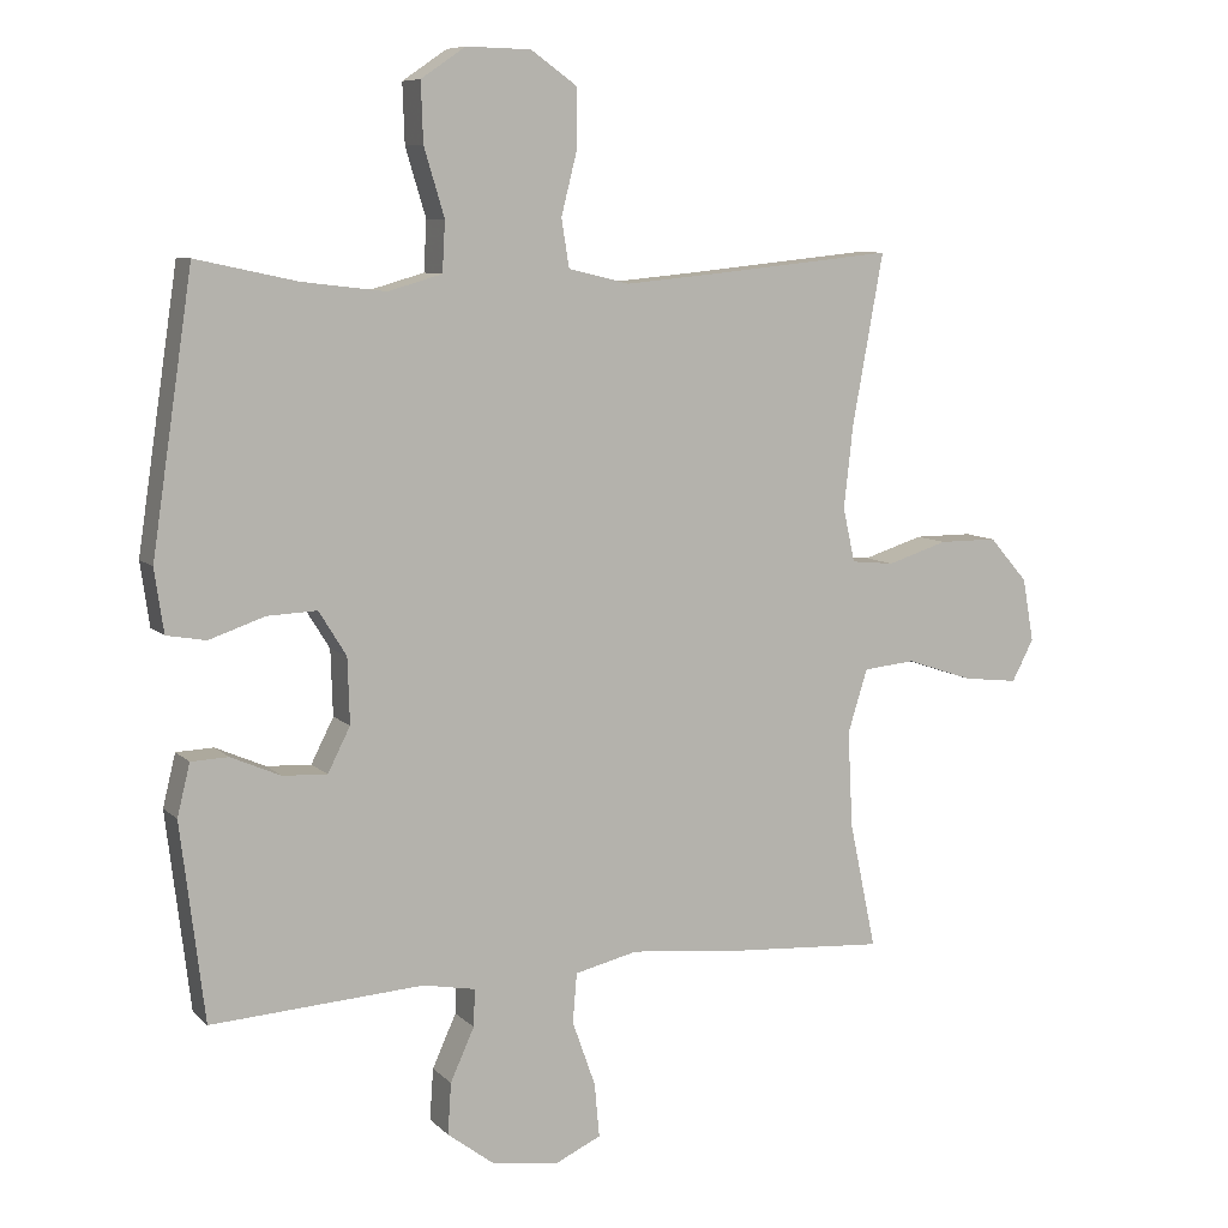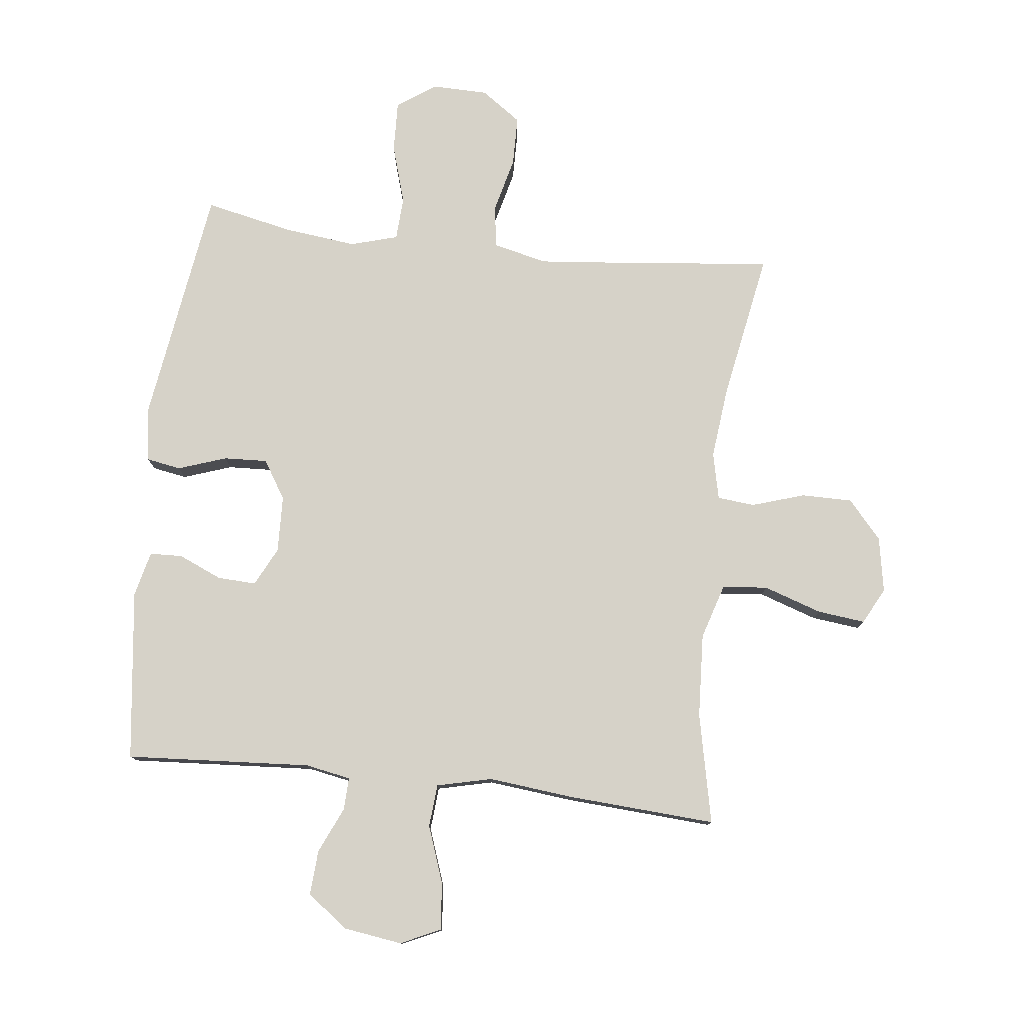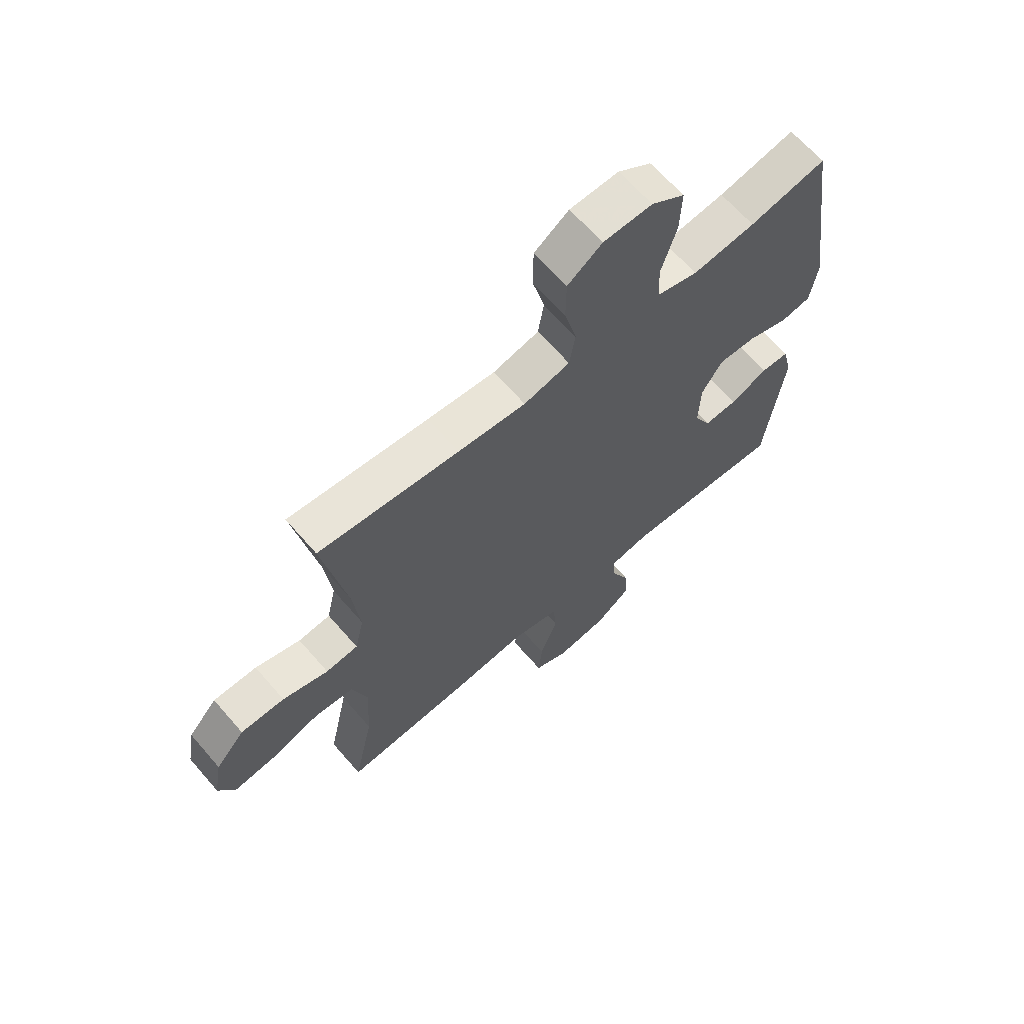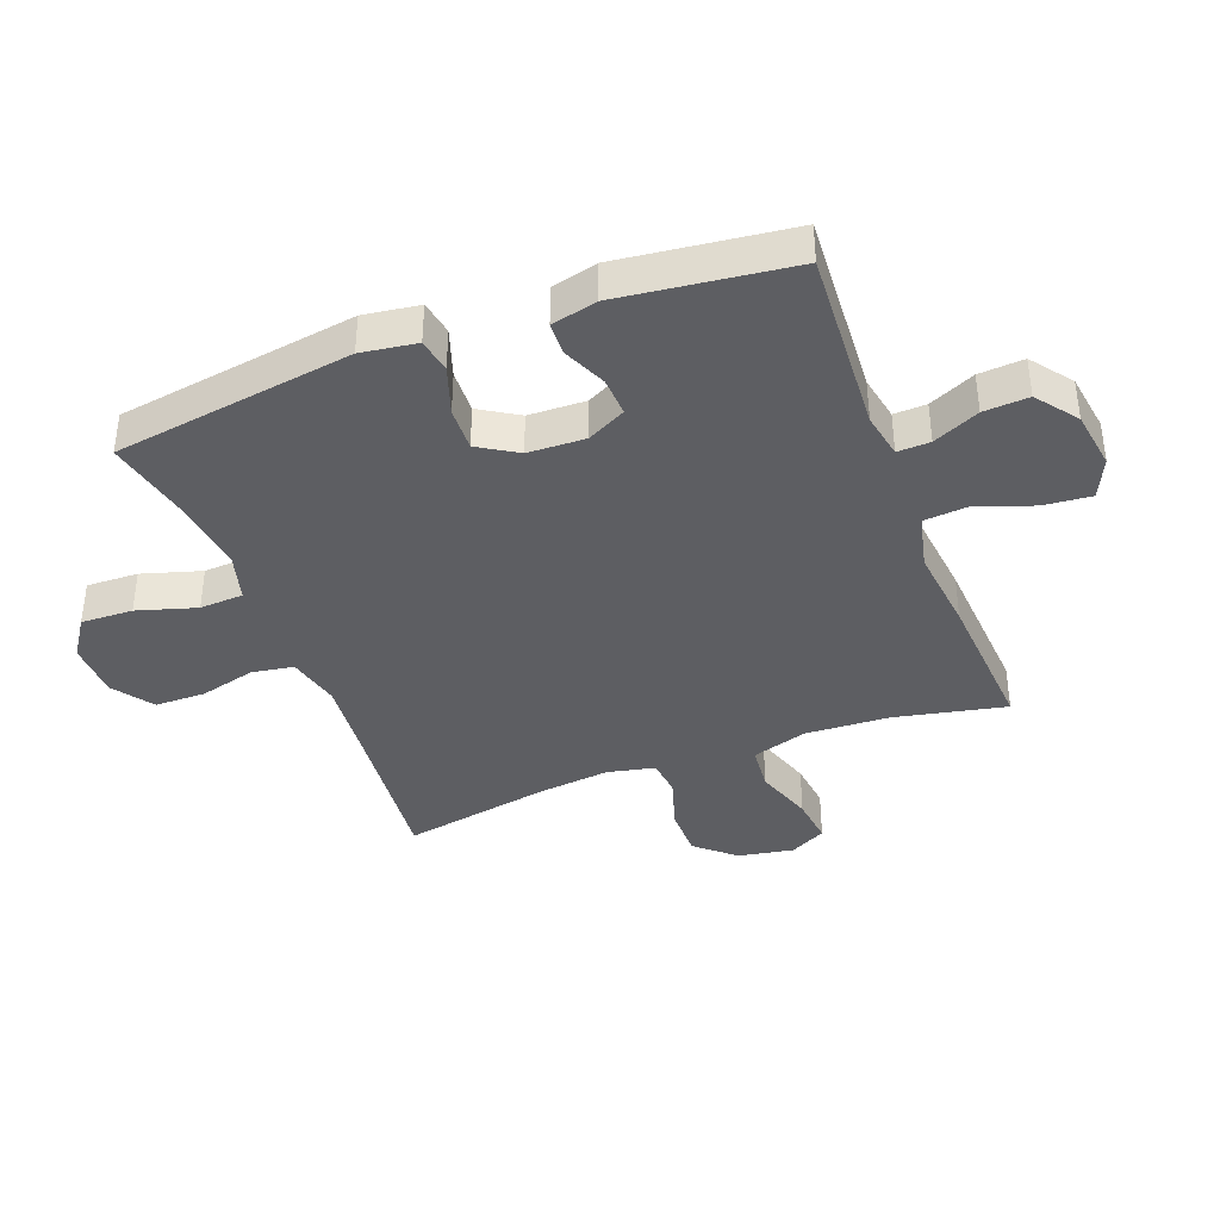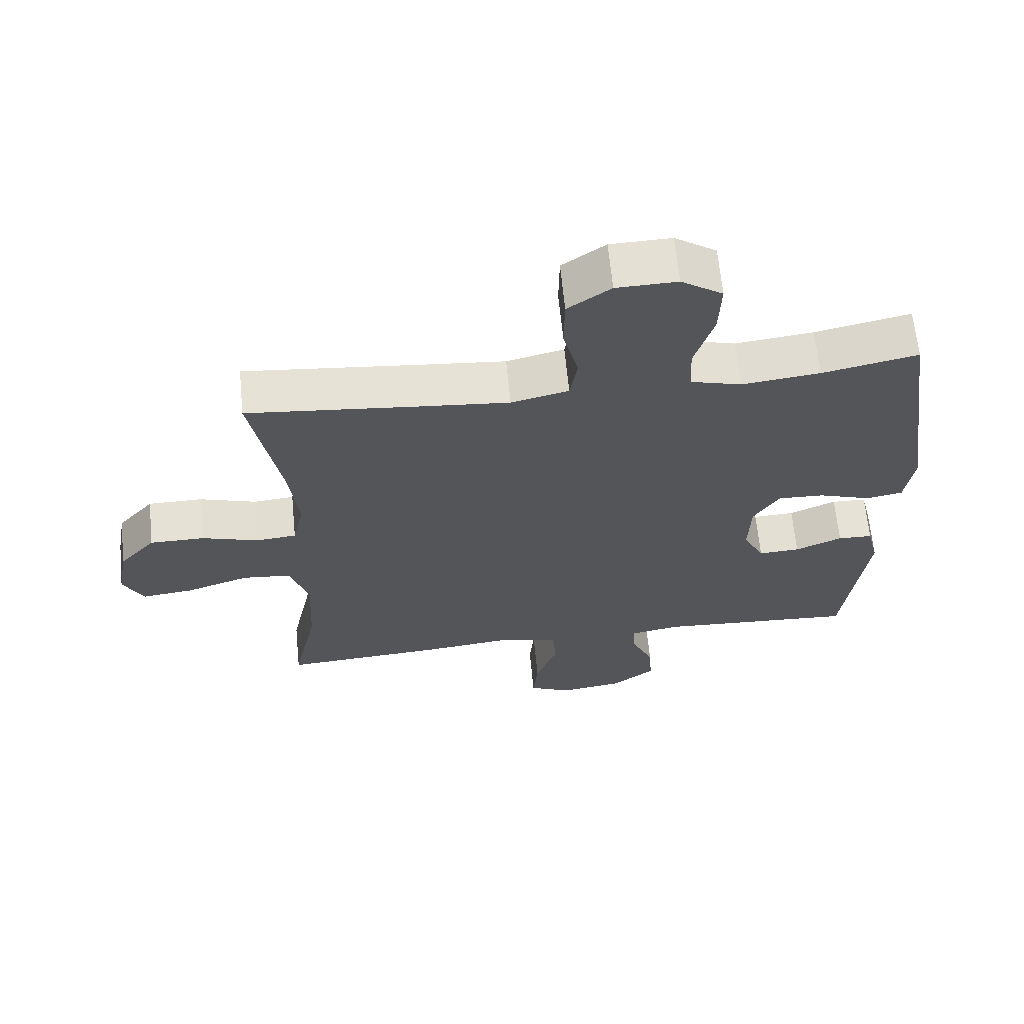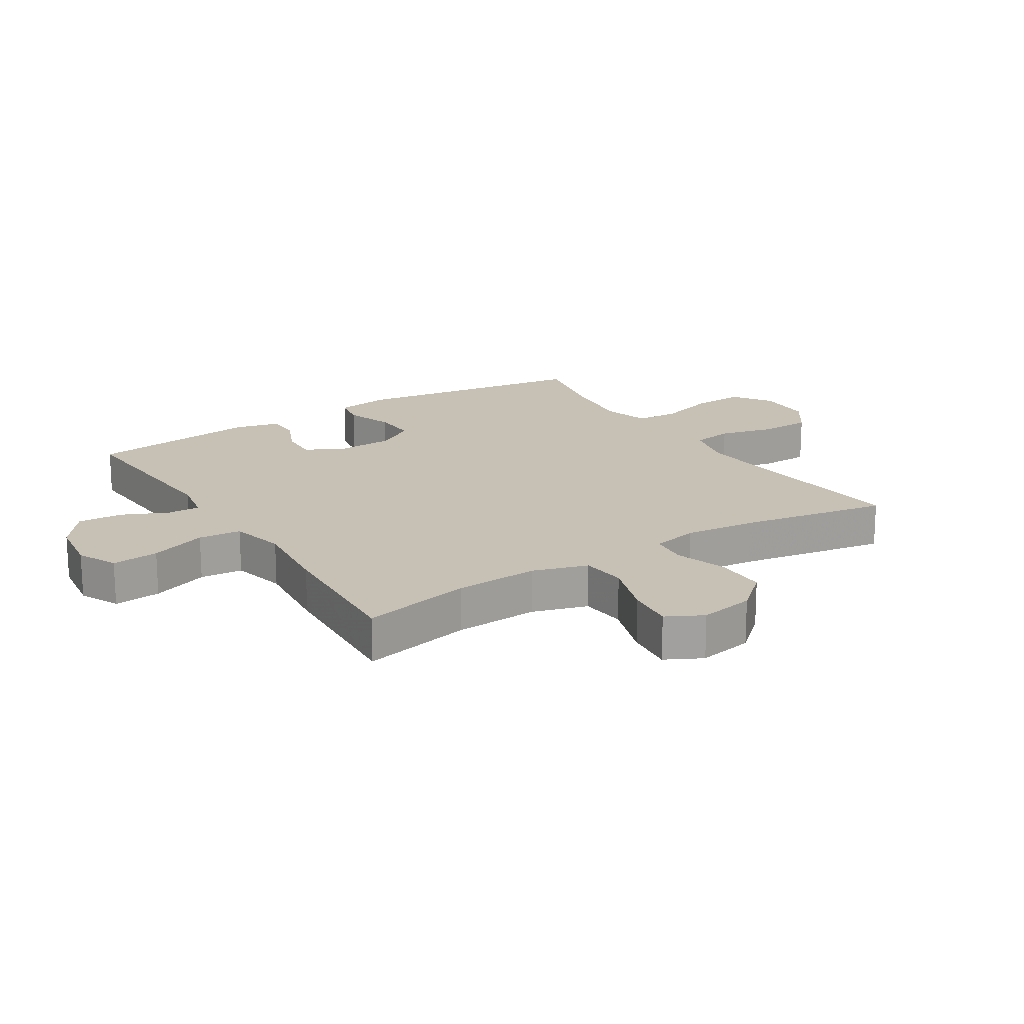
<metadata>
{"format":"obj","ext":"obj","renderer":"f3d","projection":"perspective","resolution":1024,"background":"white","views":[{"elev":8.3,"azim":155.8,"up":"+Z"},{"elev":78.3,"azim":-173.6,"up":"+Y"},{"elev":65.7,"azim":-41.0,"up":"+Z"},{"elev":-38.7,"azim":110.8,"up":"+Y"},{"elev":64.8,"azim":-5.6,"up":"+Z"},{"elev":18.5,"azim":-122.6,"up":"+Y"}]}
</metadata>
<code>
v -0.5 0.07 -0.5
v -0.462 0.07 -0.32
v -0.455 0.07 -0.183
v -0.483 0.07 -0.093
v -0.557 0.07 -0.086
v -0.652 0.07 -0.118
v -0.73 0.07 -0.127
v -0.761 0.07 -0.068
v -0.745 0.07 0.022
v -0.69 0.07 0.085
v -0.607 0.07 0.085
v -0.521 0.07 0.058
v -0.46 0.07 0.064
v -0.443 0.07 0.141
v -0.456 0.07 0.258
v -0.5 0.07 0.5
v -0.235 0.07 0.473
v -0.107 0.07 0.461
v -0.02 0.07 0.482
v -0.009 0.07 0.55
v -0.032 0.07 0.641
v -0.031 0.07 0.723
v 0.034 0.07 0.769
v 0.126 0.07 0.771
v 0.189 0.07 0.728
v 0.186 0.07 0.644
v 0.157 0.07 0.548
v 0.161 0.07 0.477
v 0.238 0.07 0.455
v 0.356 0.07 0.469
v 0.5 0.07 0.5
v 0.558 0.07 0.111
v 0.545 0.07 0.021
v 0.489 0.07 0.011
v 0.41 0.07 0.038
v 0.339 0.07 0.041
v 0.3 0.07 -0.022
v 0.297 0.07 -0.115
v 0.329 0.07 -0.178
v 0.392 0.07 -0.175
v 0.463 0.07 -0.144
v 0.516 0.07 -0.146
v 0.534 0.07 -0.22
v 0.5 0.07 -0.5
v 0.197 0.07 -0.481
v 0.123 0.07 -0.495
v 0.125 0.07 -0.548
v 0.159 0.07 -0.623
v 0.164 0.07 -0.696
v 0.098 0.07 -0.746
v 0.002 0.07 -0.76
v -0.063 0.07 -0.73
v -0.056 0.07 -0.653
v -0.023 0.07 -0.56
v -0.029 0.07 -0.49
v -0.119 0.07 -0.469
v -0.257 0.07 -0.484
v -0.5 0 -0.5
v -0.462 0 -0.32
v -0.455 0 -0.183
v -0.483 0 -0.093
v -0.557 0 -0.086
v -0.652 0 -0.118
v -0.73 0 -0.127
v -0.761 0 -0.068
v -0.745 0 0.022
v -0.69 0 0.085
v -0.607 0 0.085
v -0.521 0 0.058
v -0.46 0 0.064
v -0.443 0 0.141
v -0.456 0 0.258
v -0.5 0 0.5
v -0.235 0 0.473
v -0.107 0 0.461
v -0.02 0 0.482
v -0.009 0 0.55
v -0.032 0 0.641
v -0.031 0 0.723
v 0.034 0 0.769
v 0.126 0 0.771
v 0.189 0 0.728
v 0.186 0 0.644
v 0.157 0 0.548
v 0.161 0 0.477
v 0.238 0 0.455
v 0.356 0 0.469
v 0.5 0 0.5
v 0.558 0 0.111
v 0.545 0 0.021
v 0.489 0 0.011
v 0.41 0 0.038
v 0.339 0 0.041
v 0.3 0 -0.022
v 0.297 0 -0.115
v 0.329 0 -0.178
v 0.392 0 -0.175
v 0.463 0 -0.144
v 0.516 0 -0.146
v 0.534 0 -0.22
v 0.5 0 -0.5
v 0.197 0 -0.481
v 0.123 0 -0.495
v 0.125 0 -0.548
v 0.159 0 -0.623
v 0.164 0 -0.696
v 0.098 0 -0.746
v 0.002 0 -0.76
v -0.063 0 -0.73
v -0.056 0 -0.653
v -0.023 0 -0.56
v -0.029 0 -0.49
v -0.119 0 -0.469
v -0.257 0 -0.484
f 56 57 1 2
f 55 56 2 3
f 52 53 54
f 51 52 54
f 50 51 54
f 49 50 54
f 48 49 54
f 47 48 54
f 46 47 54 55
f 55 3 4
f 46 55 4
f 45 46 4
f 43 44 45
f 42 43 45
f 41 42 45
f 40 41 45
f 39 40 45
f 38 39 45 4
f 33 34 35
f 32 33 35
f 31 32 35
f 30 31 35
f 29 30 35 36
f 28 29 36 37
f 25 26 27
f 24 25 27
f 23 24 27
f 22 23 27
f 21 22 27
f 20 21 27
f 19 20 27 28
f 38 4 5
f 37 38 5
f 28 37 5
f 19 28 5
f 18 19 5
f 10 11 12
f 9 10 12
f 8 9 12
f 7 8 12
f 6 7 12
f 5 6 12
f 5 12 13
f 18 5 13
f 17 18 13 14
f 15 16 17
f 14 15 17
f 59 58 114 113
f 60 59 113 112
f 111 110 109
f 111 109 108
f 111 108 107
f 111 107 106
f 111 106 105
f 111 105 104
f 112 111 104 103
f 61 60 112
f 61 112 103
f 61 103 102
f 102 101 100
f 102 100 99
f 102 99 98
f 102 98 97
f 102 97 96
f 61 102 96 95
f 92 91 90
f 92 90 89
f 92 89 88
f 92 88 87
f 93 92 87 86
f 94 93 86 85
f 84 83 82
f 84 82 81
f 84 81 80
f 84 80 79
f 84 79 78
f 84 78 77
f 85 84 77 76
f 62 61 95
f 62 95 94
f 62 94 85
f 62 85 76
f 62 76 75
f 69 68 67
f 69 67 66
f 69 66 65
f 69 65 64
f 69 64 63
f 69 63 62
f 70 69 62
f 70 62 75
f 71 70 75 74
f 74 73 72
f 74 72 71
f 1 58 59 2
f 2 59 60 3
f 3 60 61 4
f 4 61 62 5
f 5 62 63 6
f 6 63 64 7
f 7 64 65 8
f 8 65 66 9
f 9 66 67 10
f 10 67 68 11
f 11 68 69 12
f 12 69 70 13
f 13 70 71 14
f 14 71 72 15
f 15 72 73 16
f 16 73 74 17
f 17 74 75 18
f 18 75 76 19
f 19 76 77 20
f 20 77 78 21
f 21 78 79 22
f 22 79 80 23
f 23 80 81 24
f 24 81 82 25
f 25 82 83 26
f 26 83 84 27
f 27 84 85 28
f 28 85 86 29
f 29 86 87 30
f 30 87 88 31
f 31 88 89 32
f 32 89 90 33
f 33 90 91 34
f 34 91 92 35
f 35 92 93 36
f 36 93 94 37
f 37 94 95 38
f 38 95 96 39
f 39 96 97 40
f 40 97 98 41
f 41 98 99 42
f 42 99 100 43
f 43 100 101 44
f 44 101 102 45
f 45 102 103 46
f 46 103 104 47
f 47 104 105 48
f 48 105 106 49
f 49 106 107 50
f 50 107 108 51
f 51 108 109 52
f 52 109 110 53
f 53 110 111 54
f 54 111 112 55
f 55 112 113 56
f 56 113 114 57
f 57 114 58 1

</code>
